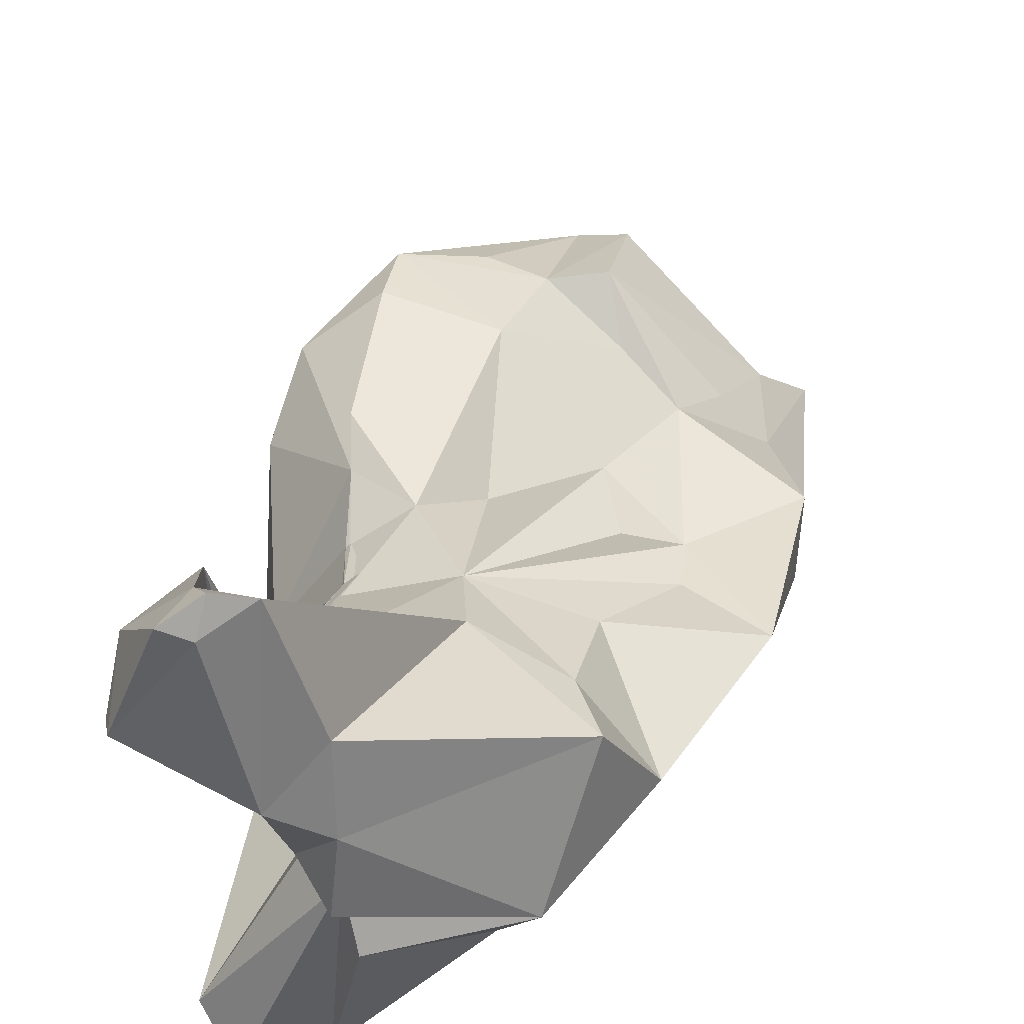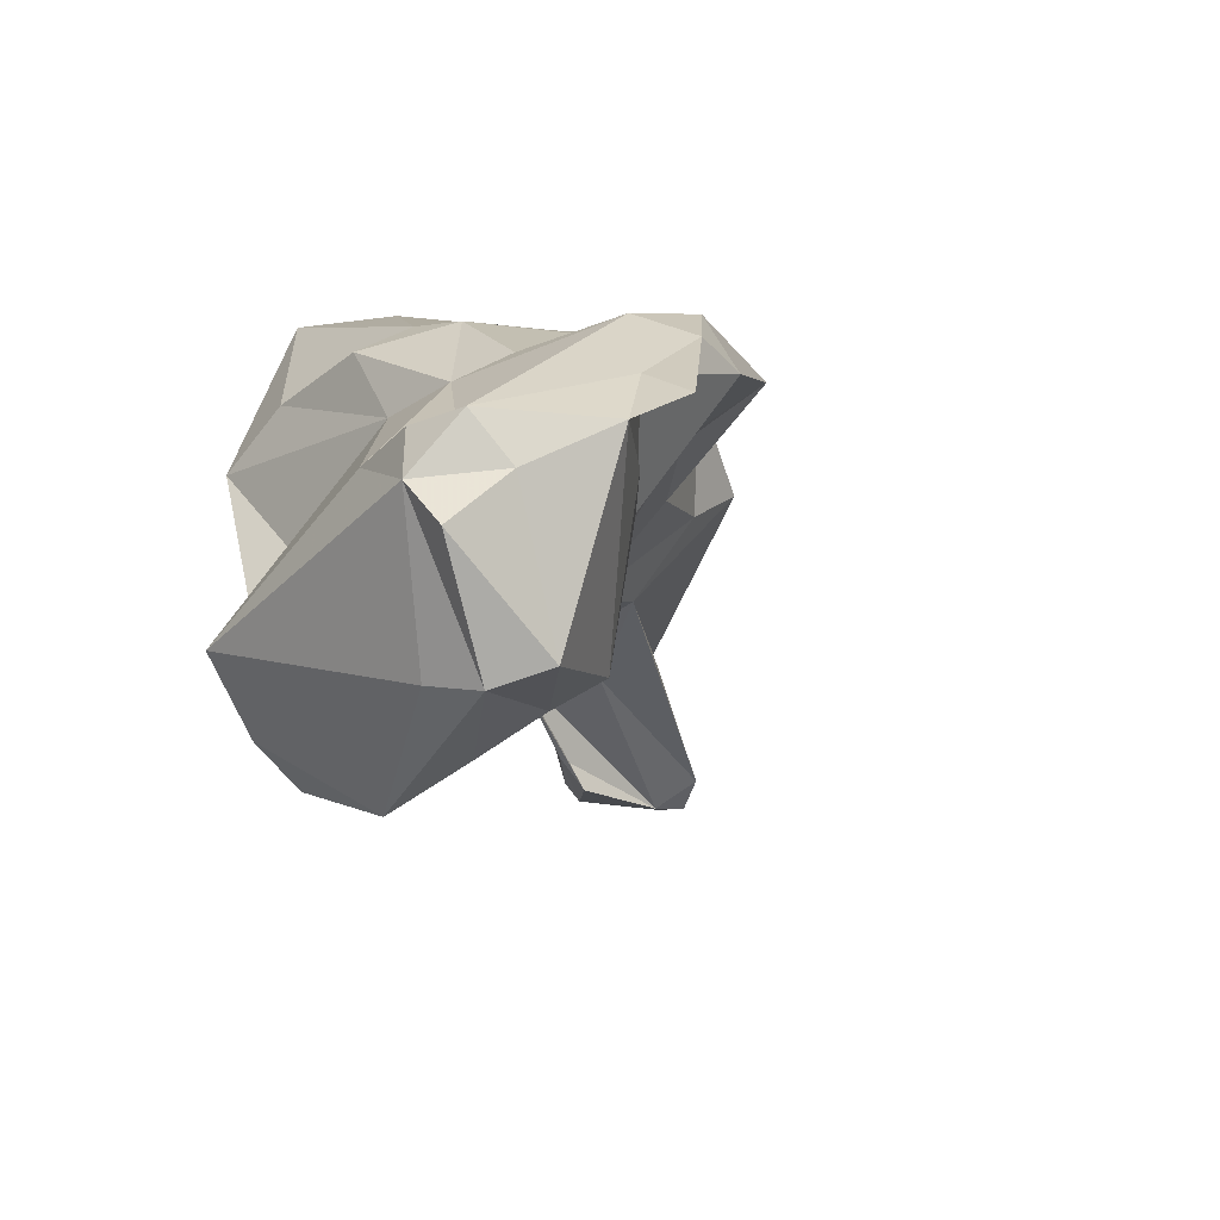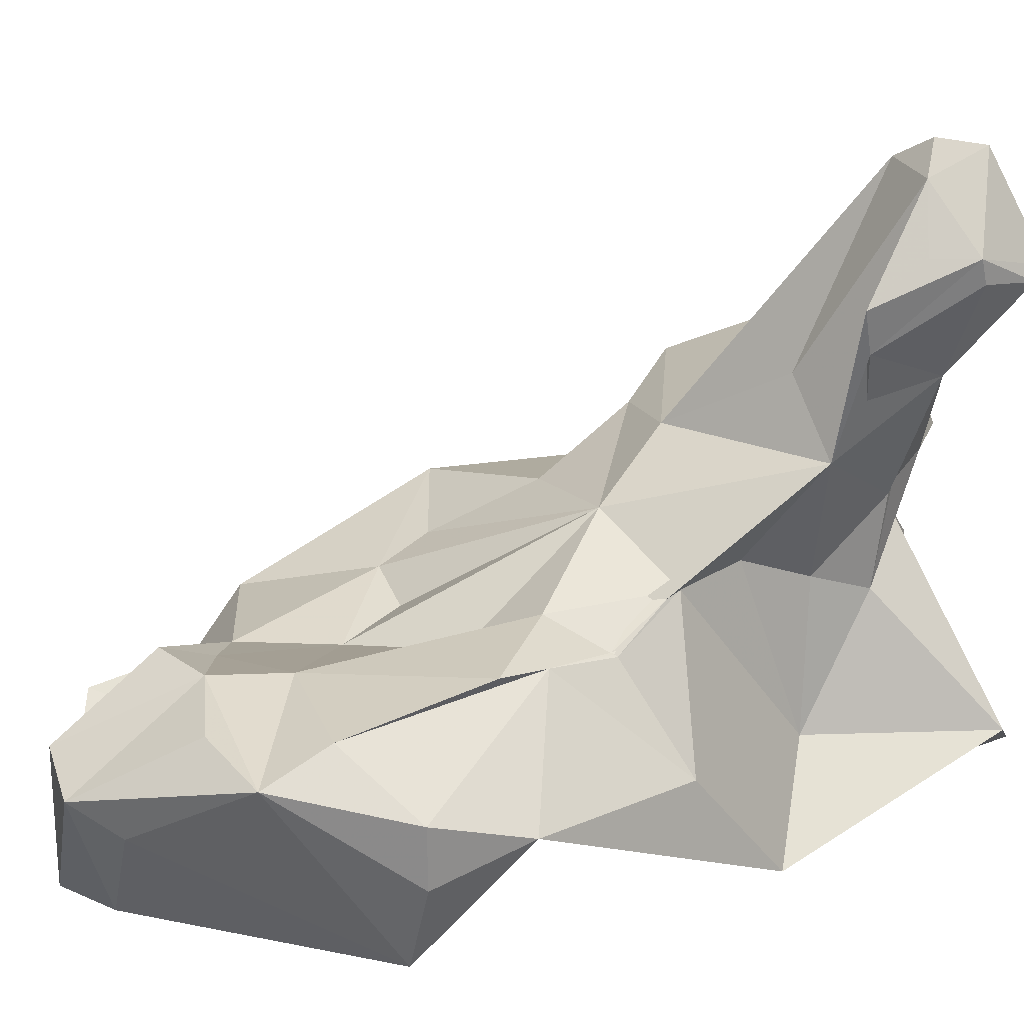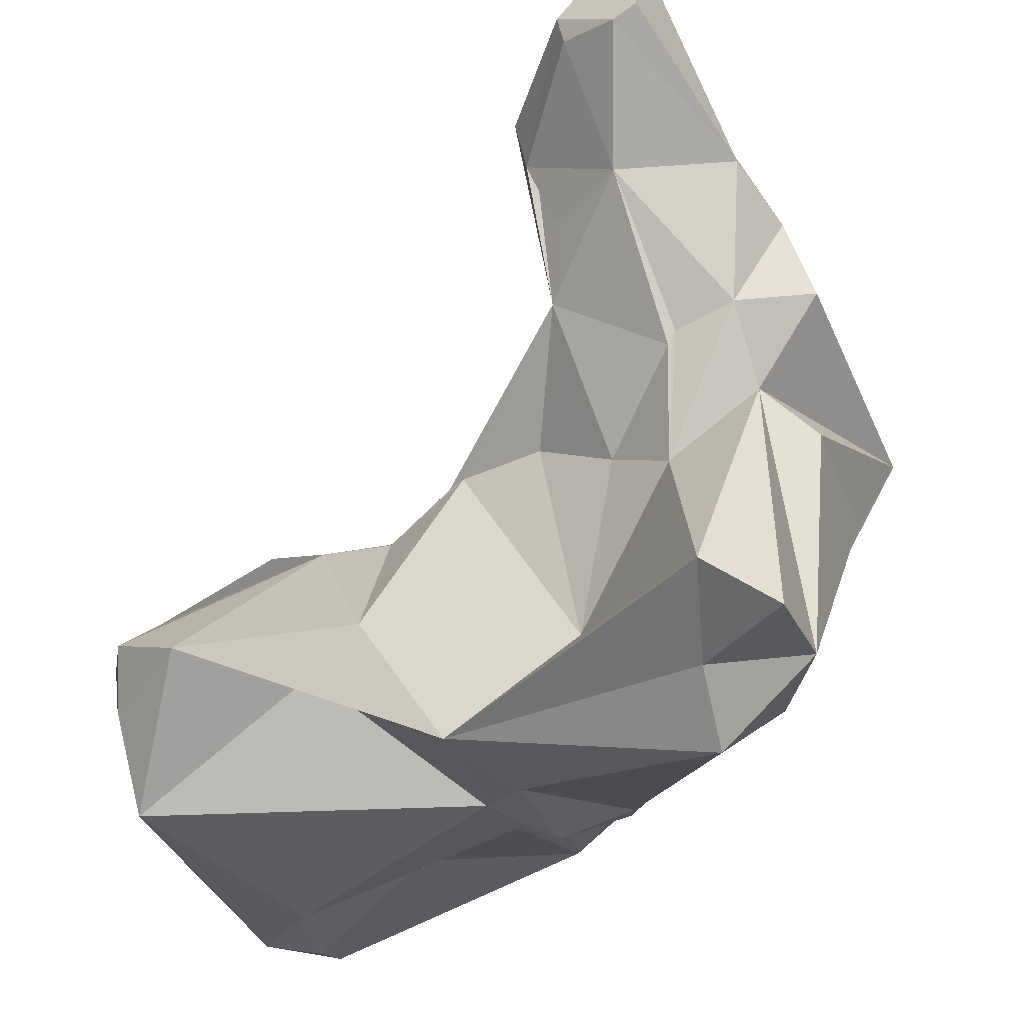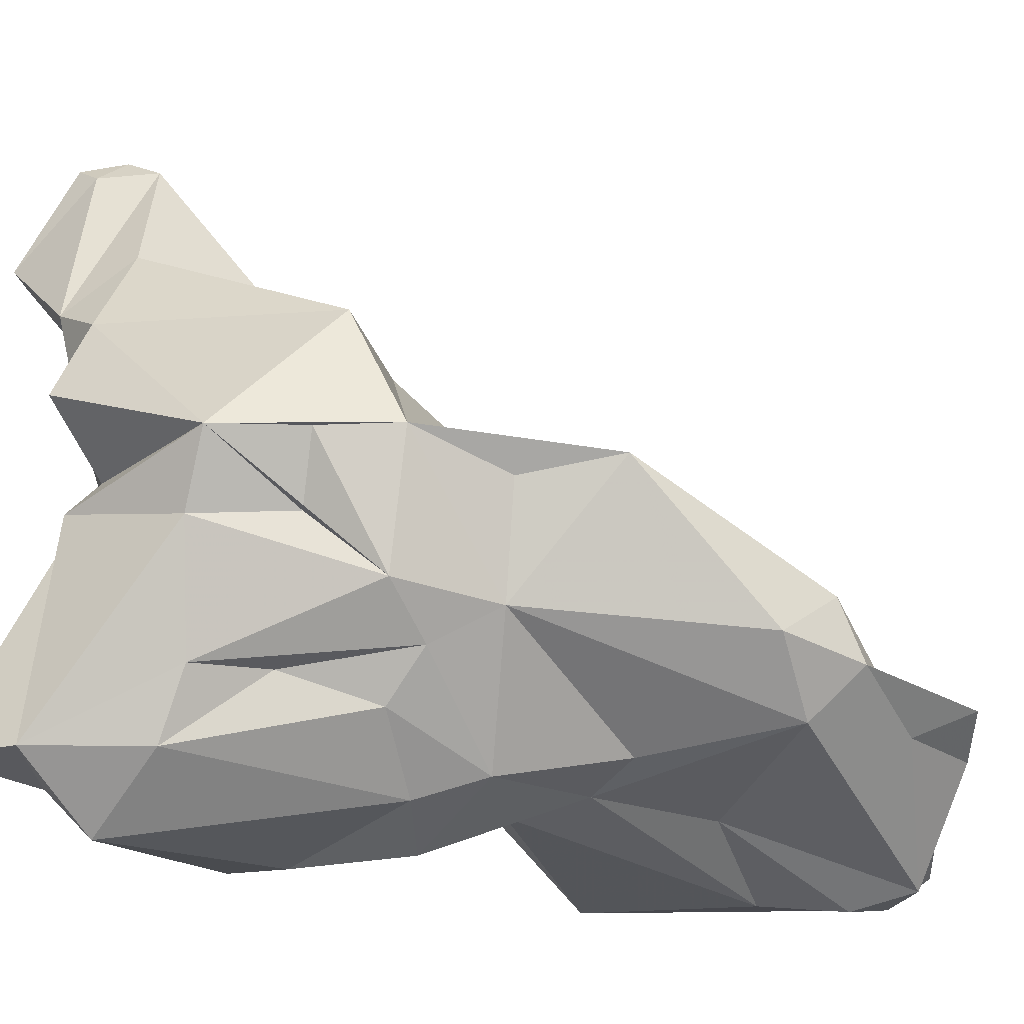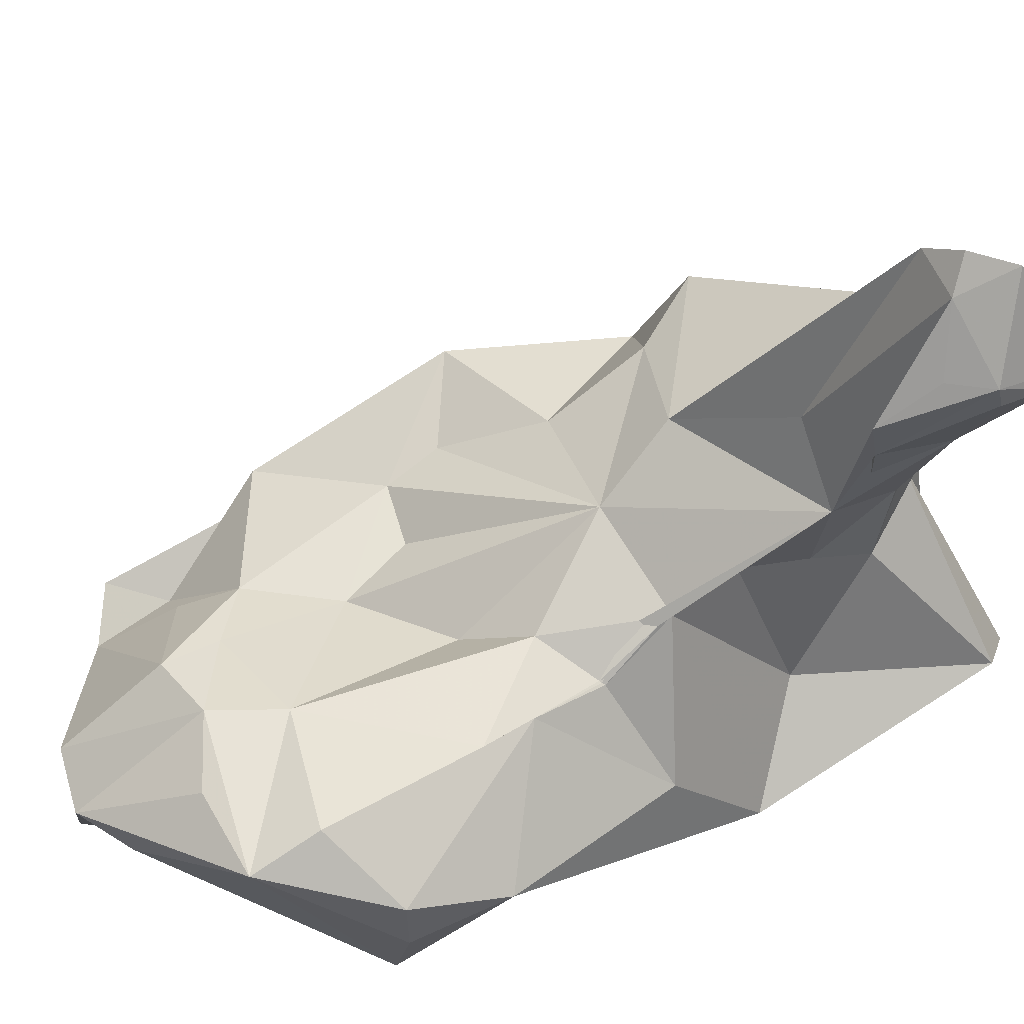
<metadata>
{"format":"obj","ext":"obj","renderer":"f3d","projection":"perspective","resolution":1024,"background":"white","views":[{"elev":57.9,"azim":6.6,"up":"+Y"},{"elev":-65.7,"azim":41.4,"up":"+Z"},{"elev":22.9,"azim":-124.8,"up":"+Y"},{"elev":-24.4,"azim":-47.1,"up":"+Y"},{"elev":-24.7,"azim":51.8,"up":"+Y"},{"elev":51.3,"azim":-121.0,"up":"+Y"}]}
</metadata>
<code>
v 2.07e+04 2.826e+04 3.232e+04
v 2.079e+04 2.79e+04 3.194e+04
v 2.074e+04 2.777e+04 3.227e+04
v 2.056e+04 2.857e+04 3.183e+04
v 2.039e+04 2.893e+04 3.231e+04
v 2.047e+04 2.887e+04 3.193e+04
v 2.038e+04 2.913e+04 3.185e+04
v 2.014e+04 2.943e+04 3.228e+04
v 2.013e+04 2.955e+04 3.225e+04
v 2.036e+04 2.934e+04 3.18e+04
v 2.029e+04 2.955e+04 3.207e+04
v 2.068e+04 2.792e+04 3.037e+04
v 2.075e+04 2.806e+04 3.114e+04
v 2.102e+04 2.799e+04 3.058e+04
v 2.034e+04 2.672e+04 3.145e+04
v 2.044e+04 2.985e+04 3.219e+04
v 2.035e+04 2.997e+04 3.246e+04
v 2.053e+04 3e+04 3.229e+04
v 2.071e+04 2.988e+04 3.223e+04
v 2.097e+04 2.808e+04 3.256e+04
v 2.079e+04 2.84e+04 3.258e+04
v 2.158e+04 2.745e+04 2.849e+04
v 2.148e+04 2.791e+04 2.913e+04
v 2.184e+04 2.759e+04 2.855e+04
v 2.116e+04 2.781e+04 2.895e+04
v 2.07e+04 2.775e+04 2.894e+04
v 2.135e+04 2.732e+04 2.865e+04
v 2.045e+04 2.686e+04 2.949e+04
v 2.029e+04 2.73e+04 2.949e+04
v 2.072e+04 2.896e+04 3.269e+04
v 2.05e+04 2.987e+04 3.244e+04
v 2.098e+04 2.922e+04 3.246e+04
v 2.101e+04 2.879e+04 3.268e+04
v 2.015e+04 2.945e+04 3.265e+04
v 2.131e+04 2.827e+04 3.11e+04
v 2.138e+04 2.858e+04 3.15e+04
v 2.187e+04 2.849e+04 3.169e+04
v 2.194e+04 2.818e+04 3.121e+04
v 2.183e+04 2.802e+04 3.259e+04
v 2.099e+04 2.84e+04 3.285e+04
v 2.24e+04 2.743e+04 2.941e+04
v 2.178e+04 2.794e+04 2.907e+04
v 2.219e+04 2.764e+04 2.965e+04
v 2.029e+04 2.708e+04 3.276e+04
v 2.086e+04 2.891e+04 3.183e+04
v 2.259e+04 2.714e+04 2.904e+04
v 2.219e+04 2.694e+04 2.883e+04
v 2.282e+04 2.727e+04 2.921e+04
v 2.266e+04 2.714e+04 2.946e+04
v 2.159e+04 2.675e+04 3.135e+04
v 2.135e+04 2.661e+04 3.114e+04
v 2.184e+04 2.683e+04 3.112e+04
v 2.019e+04 2.744e+04 2.997e+04
v 2.205e+04 2.804e+04 3.221e+04
v 2.228e+04 2.806e+04 3.19e+04
v 2.202e+04 2.865e+04 3.202e+04
v 2.163e+04 2.771e+04 3.253e+04
v 2.107e+04 2.784e+04 3.278e+04
v 2.09e+04 2.686e+04 3.282e+04
v 2.145e+04 2.716e+04 3.238e+04
v 2.189e+04 2.774e+04 3.214e+04
v 2.21e+04 2.746e+04 3.185e+04
v 2.241e+04 2.791e+04 3.145e+04
v 2.225e+04 2.741e+04 3.137e+04
v 2.272e+04 2.8e+04 3.109e+04
v 2.284e+04 2.735e+04 3.038e+04
v 2.284e+04 2.758e+04 3.006e+04
v 2.228e+04 2.777e+04 3.051e+04
v 2.229e+04 2.788e+04 3.08e+04
v 2.266e+04 2.707e+04 3.009e+04
v 2.028e+04 2.761e+04 2.948e+04
v 2.184e+04 2.689e+04 2.986e+04
v 2.176e+04 2.689e+04 3.052e+04
v 2.129e+04 2.79e+04 2.946e+04
v 2.067e+04 2.788e+04 2.929e+04
v 2.133e+04 2.775e+04 3.035e+04
v 2.186e+04 2.765e+04 3.005e+04
v 2.188e+04 2.776e+04 2.941e+04
v 2.183e+04 2.668e+04 2.881e+04
v 2.064e+04 2.797e+04 3.008e+04
v 2.218e+04 2.666e+04 2.896e+04
v 2.189e+04 2.686e+04 2.857e+04
v 2.155e+04 2.666e+04 2.937e+04
v 2.189e+04 2.66e+04 2.912e+04
v 2.081e+04 2.808e+04 3.153e+04
v 2.07e+04 2.738e+04 3.029e+04
v 2.07e+04 2.715e+04 3.184e+04
v 2.286e+04 2.731e+04 2.992e+04
v 2.198e+04 2.77e+04 3.044e+04
v 2.049e+04 2.689e+04 3.299e+04
v 2.083e+04 2.656e+04 3.242e+04
v 2.08e+04 2.663e+04 3.143e+04
v 2.06e+04 2.681e+04 3.252e+04
v 2.138e+04 2.686e+04 3.069e+04
v 2.012e+04 2.94e+04 3.256e+04
v 2.127e+04 2.685e+04 3.239e+04
v 2.156e+04 2.717e+04 3.203e+04
v 2.207e+04 2.698e+04 3.054e+04
v 2.179e+04 2.704e+04 3.163e+04
v 2.201e+04 2.725e+04 3.159e+04
v 2.057e+04 2.856e+04 3.183e+04
v 2.071e+04 2.831e+04 3.235e+04
v 2.077e+04 2.837e+04 3.251e+04
v 2.075e+04 2.803e+04 3.106e+04
v 2.083e+04 2.802e+04 3.098e+04
v 2.071e+04 2.785e+04 3.076e+04
v 2.036e+04 2.734e+04 3.094e+04
v 2.073e+04 2.787e+04 3.074e+04
v 2.072e+04 2.786e+04 3.075e+04
f 1 2 3
f 1 4 2
f 1 5 4
f 5 6 4
f 5 7 6
f 5 8 7
f 9 10 11
f 12 108 106
f 12 106 14
f 12 109 108
f 12 107 106
f 16 17 18
f 16 18 19
f 16 9 17
f 16 10 11
f 16 7 10
f 16 11 9
f 3 102 1
f 3 20 21
f 3 21 102
f 22 23 24
f 22 25 23
f 26 22 27
f 26 27 28
f 26 28 29
f 30 19 31
f 30 32 19
f 30 33 32
f 30 31 34
f 35 36 37
f 35 37 38
f 39 33 40
f 41 42 43
f 3 44 20
f 36 35 4
f 36 4 45
f 46 47 24
f 18 31 19
f 18 17 31
f 46 48 49
f 50 51 52
f 53 107 12
f 13 35 14
f 13 4 35
f 23 42 24
f 39 54 55
f 39 55 56
f 57 39 58
f 57 58 59
f 57 59 60
f 16 19 45
f 16 4 7
f 16 45 4
f 10 7 4
f 10 4 6
f 61 62 54
f 61 54 39
f 61 39 62
f 36 45 19
f 36 19 32
f 36 56 37
f 36 32 56
f 63 64 65
f 63 55 64
f 63 65 55
f 65 64 66
f 65 67 68
f 65 68 69
f 65 66 67
f 65 69 38
f 65 38 55
f 66 64 70
f 26 29 71
f 53 29 28
f 72 70 73
f 74 23 26
f 74 26 75
f 74 14 76
f 74 76 77
f 74 78 23
f 74 77 78
f 17 9 34
f 17 34 31
f 23 25 26
f 22 79 27
f 22 26 25
f 24 42 46
f 80 74 75
f 80 14 74
f 80 12 14
f 80 75 12
f 46 49 81
f 24 82 22
f 24 47 82
f 72 73 83
f 84 72 83
f 84 83 79
f 10 6 7
f 10 7 9
f 33 30 21
f 13 85 4
f 12 71 53
f 12 75 71
f 42 23 78
f 42 41 46
f 42 78 43
f 53 86 15
f 53 28 86
f 54 62 55
f 3 87 44
f 3 2 87
f 35 38 69
f 41 43 46
f 46 81 47
f 79 83 28
f 79 28 27
f 48 88 49
f 35 76 14
f 35 77 76
f 35 69 68
f 35 68 89
f 35 89 77
f 53 71 29
f 72 81 70
f 72 84 81
f 39 40 20
f 39 20 58
f 20 40 21
f 20 59 58
f 20 90 59
f 20 44 90
f 91 15 92
f 26 71 75
f 44 15 93
f 44 93 90
f 86 94 15
f 86 28 94
f 9 95 34
f 68 77 89
f 68 67 43
f 68 43 77
f 96 97 60
f 67 88 49
f 67 49 43
f 95 9 8
f 51 50 92
f 88 70 49
f 40 33 21
f 43 49 46
f 62 64 55
f 62 61 57
f 62 57 60
f 30 5 21
f 73 98 52
f 73 52 51
f 30 95 5
f 30 34 95
f 96 60 59
f 96 99 97
f 96 50 99
f 96 91 50
f 56 55 37
f 56 33 39
f 56 32 33
f 4 85 2
f 62 60 100
f 62 100 64
f 52 98 64
f 52 100 99
f 52 99 50
f 70 64 98
f 78 77 43
f 70 81 49
f 95 8 5
f 100 60 97
f 100 97 99
f 61 39 57
f 52 64 100
f 91 59 93
f 37 55 38
f 91 93 15
f 73 70 98
f 21 103 20
f 44 87 15
f 15 87 13
f 15 94 92
f 28 83 94
f 81 79 47
f 92 50 91
f 13 87 85
f 51 94 73
f 51 92 94
f 59 90 93
f 85 87 2
f 73 94 83
f 47 79 82
f 7 8 9
f 66 70 88
f 96 59 91
f 88 67 66
f 22 82 79
f 84 79 81
f 4 101 6
f 1 102 5
f 102 21 5
f 103 21 5
f 13 104 4
f 104 101 4
f 107 13 106
f 14 106 13
f 106 104 13
f 108 105 104
f 53 15 107
f 104 105 101
f 107 15 13
f 106 108 104
f 108 109 105

</code>
